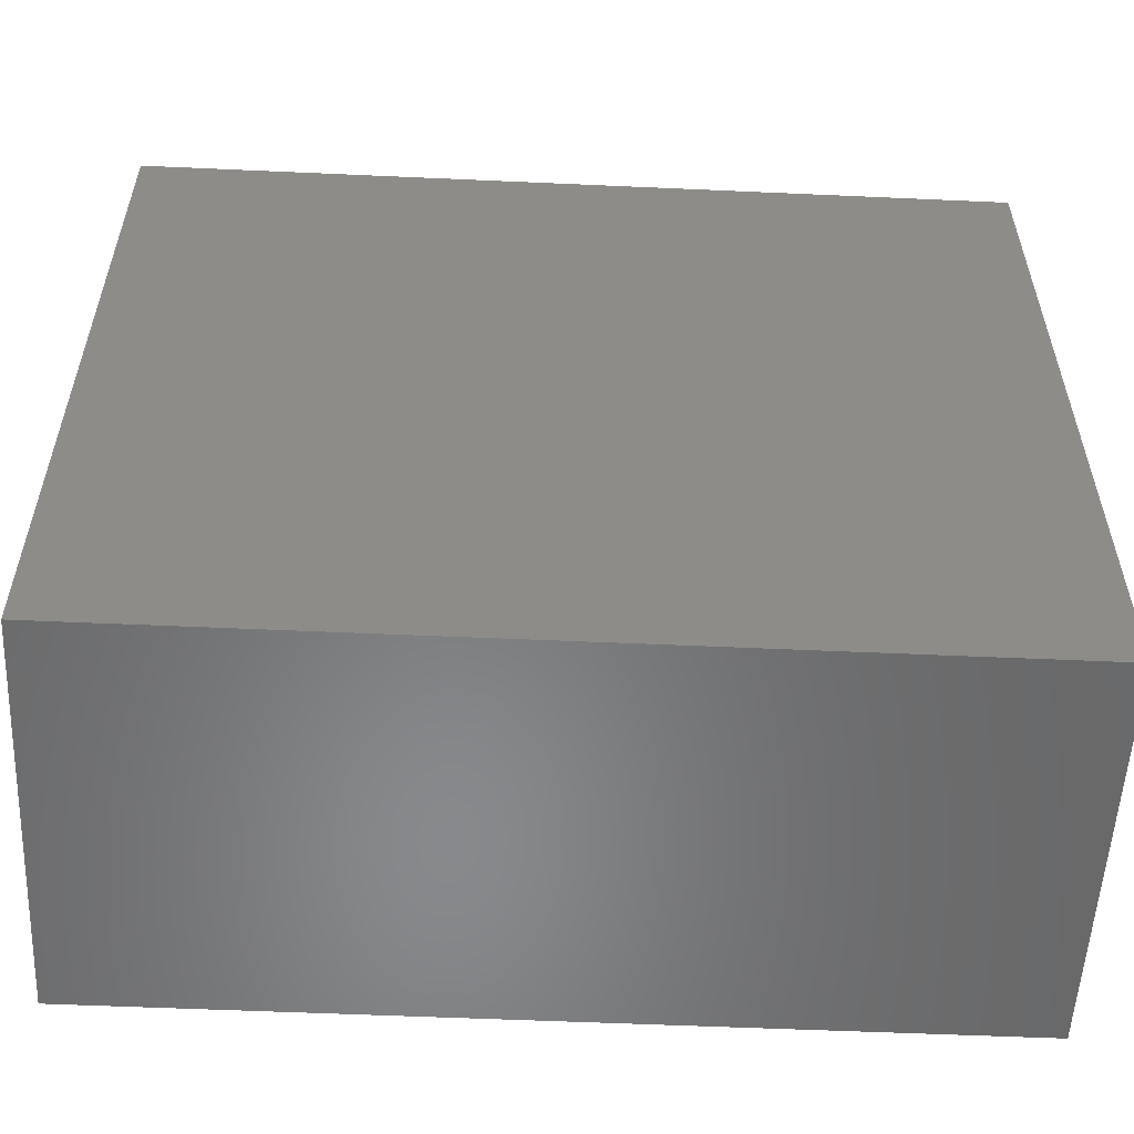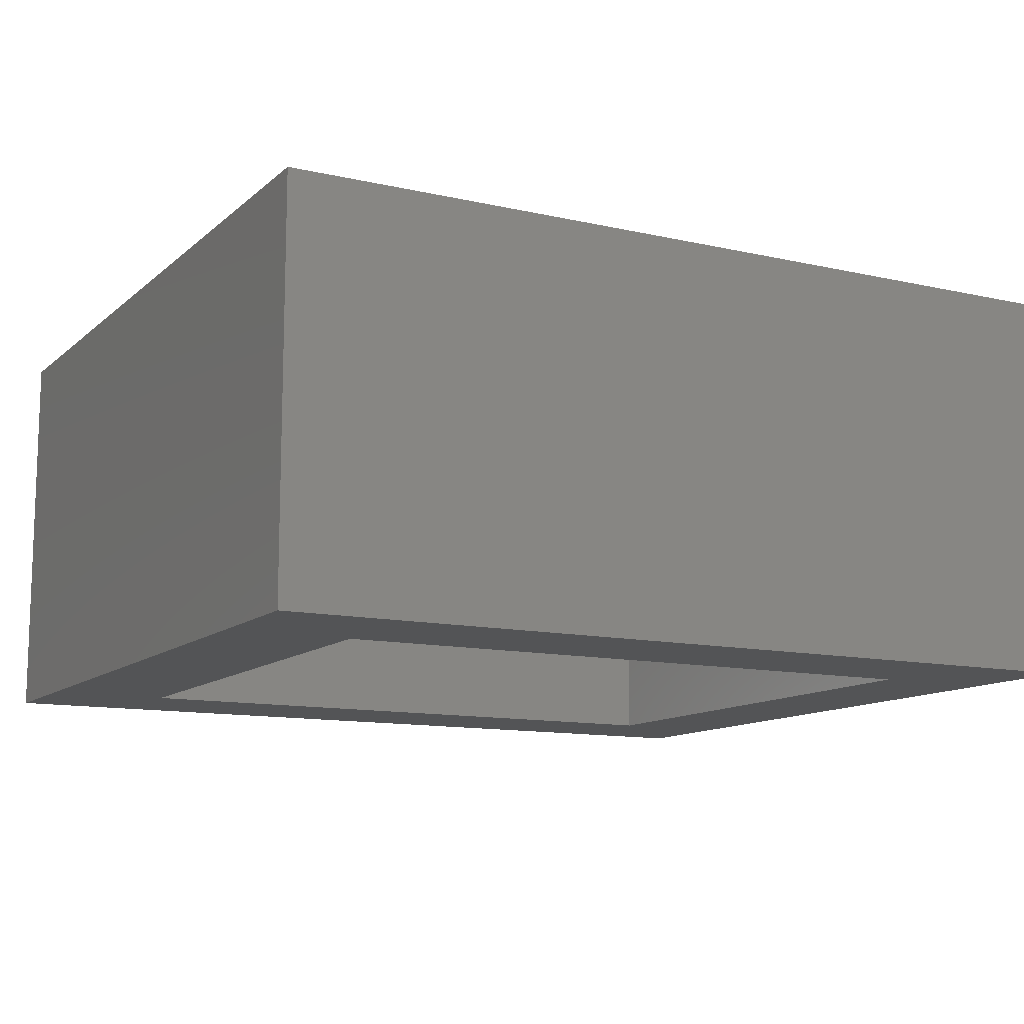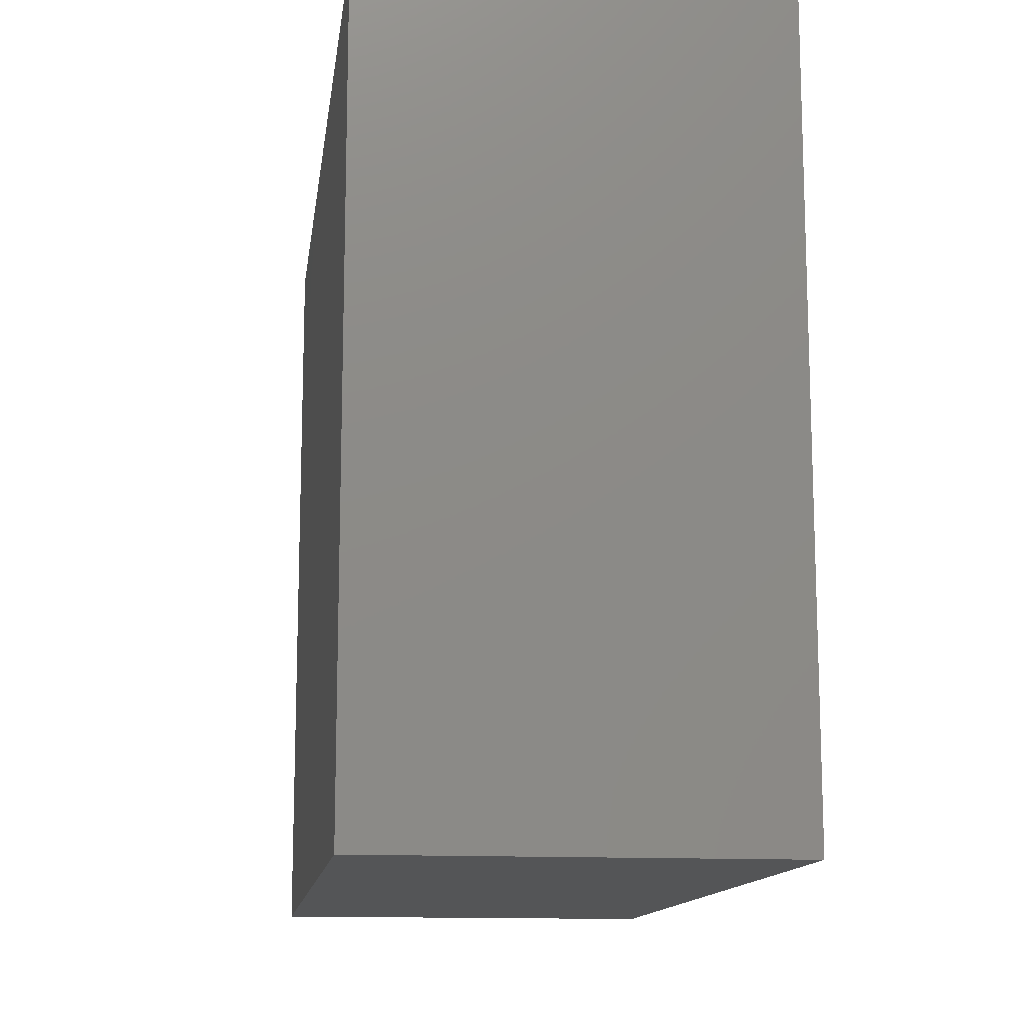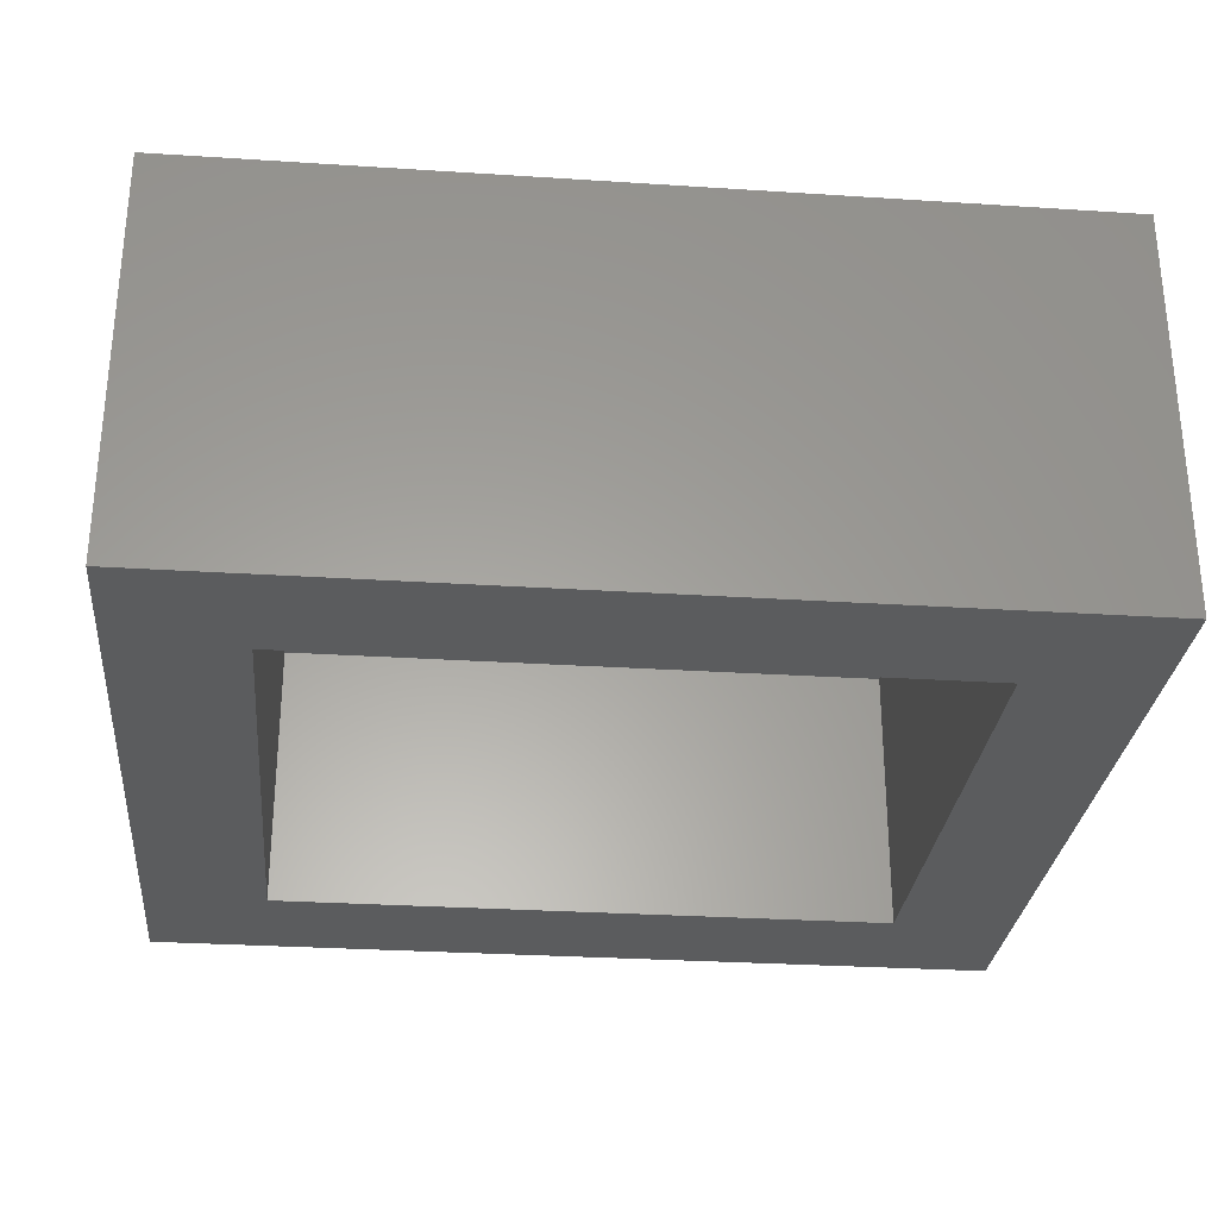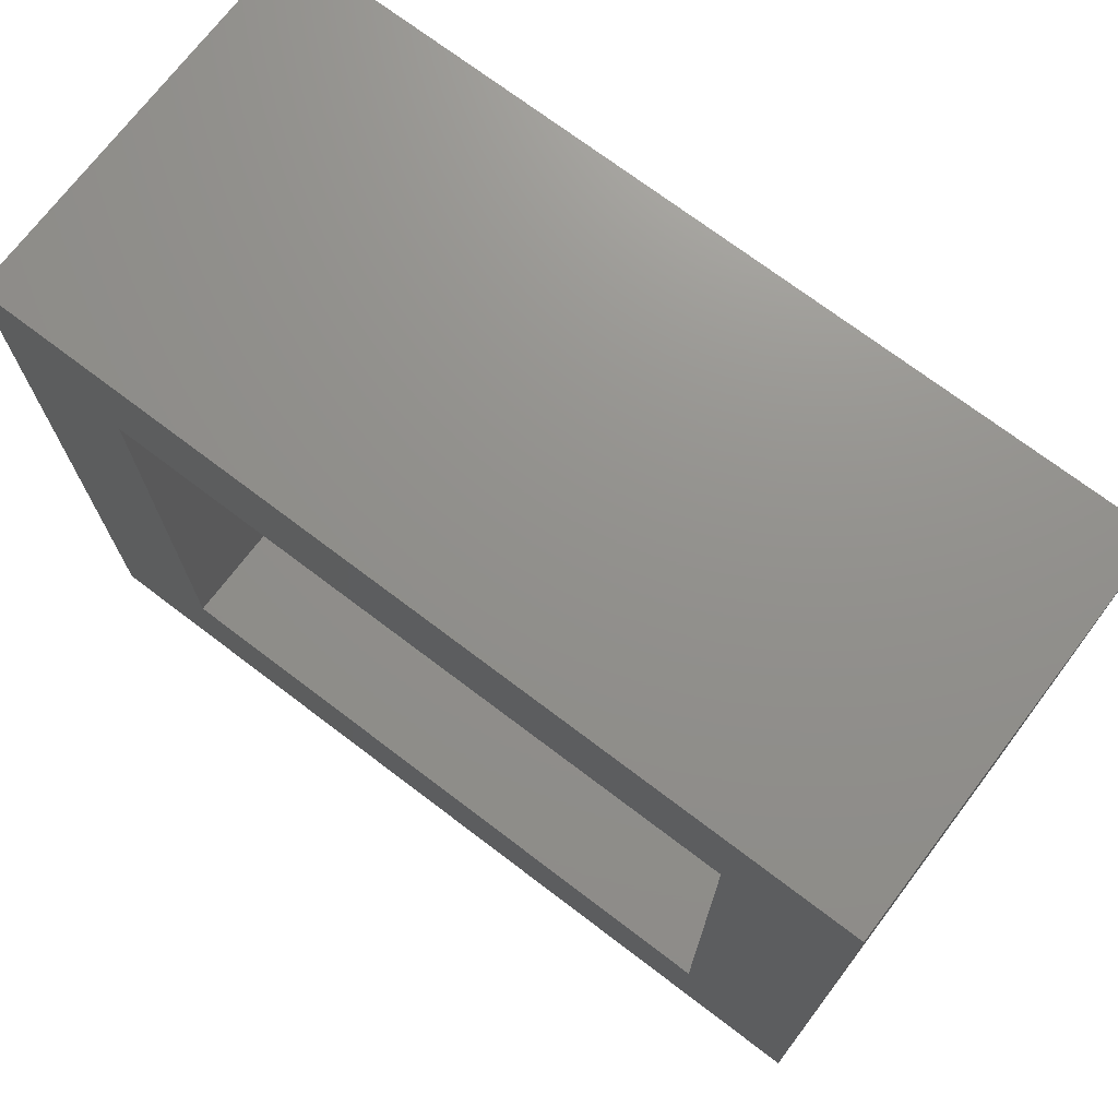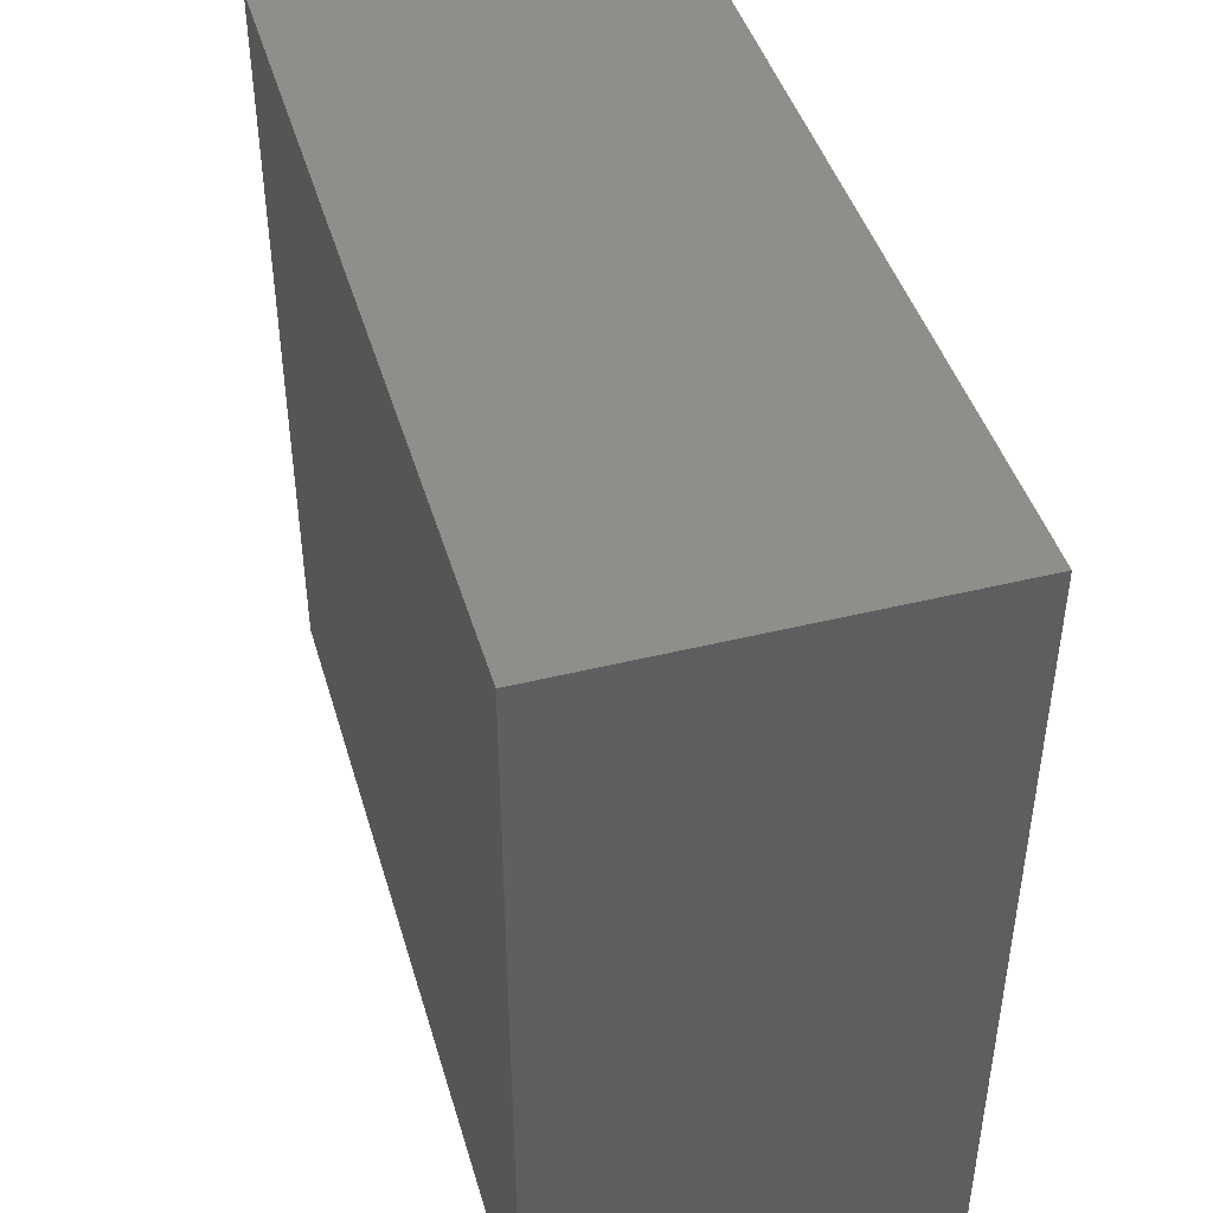
<metadata>
{"format":"stl","ext":"stl","renderer":"f3d","projection":"perspective","resolution":1024,"background":"white","views":[{"elev":-55.2,"azim":-2.7,"up":"+Y"},{"elev":-11.8,"azim":151.6,"up":"+Z"},{"elev":-13.1,"azim":82.5,"up":"+Y"},{"elev":-29.1,"azim":174.5,"up":"+Z"},{"elev":72.2,"azim":-142.8,"up":"+Y"},{"elev":44.1,"azim":73.9,"up":"+Y"}]}
</metadata>
<code>
# stl→obj: 16 verts, 28 faces
v -0.7578 0.5395 0
v -0.5859 -0.375 0
v -0.7578 -0.5469 0
v 0.2969 -0.375 0
v 0.4688 -0.5469 0
v -0.5859 0.3676 0
v 0.4688 0.5395 0
v 0.2969 0.3676 0
v -0.5859 -0.375 0.3906
v 0.2969 -0.375 0.3906
v 0.2969 0.3676 0.3906
v -0.5859 0.3676 0.3906
v -0.7578 -0.5469 0.5625
v 0.4688 -0.5469 0.5625
v 0.4688 0.5395 0.5625
v -0.7578 0.5395 0.5625
f 1 2 3
f 3 2 4
f 3 4 5
f 2 1 6
f 6 1 7
f 6 7 8
f 8 7 5
f 8 5 4
f 9 10 2
f 2 10 4
f 10 11 4
f 4 11 8
f 11 12 8
f 8 12 6
f 12 9 6
f 6 9 2
f 13 3 14
f 14 3 5
f 14 5 15
f 15 5 7
f 15 7 16
f 16 7 1
f 16 1 13
f 13 1 3
f 16 13 15
f 15 13 14
f 12 11 9
f 9 11 10

</code>
